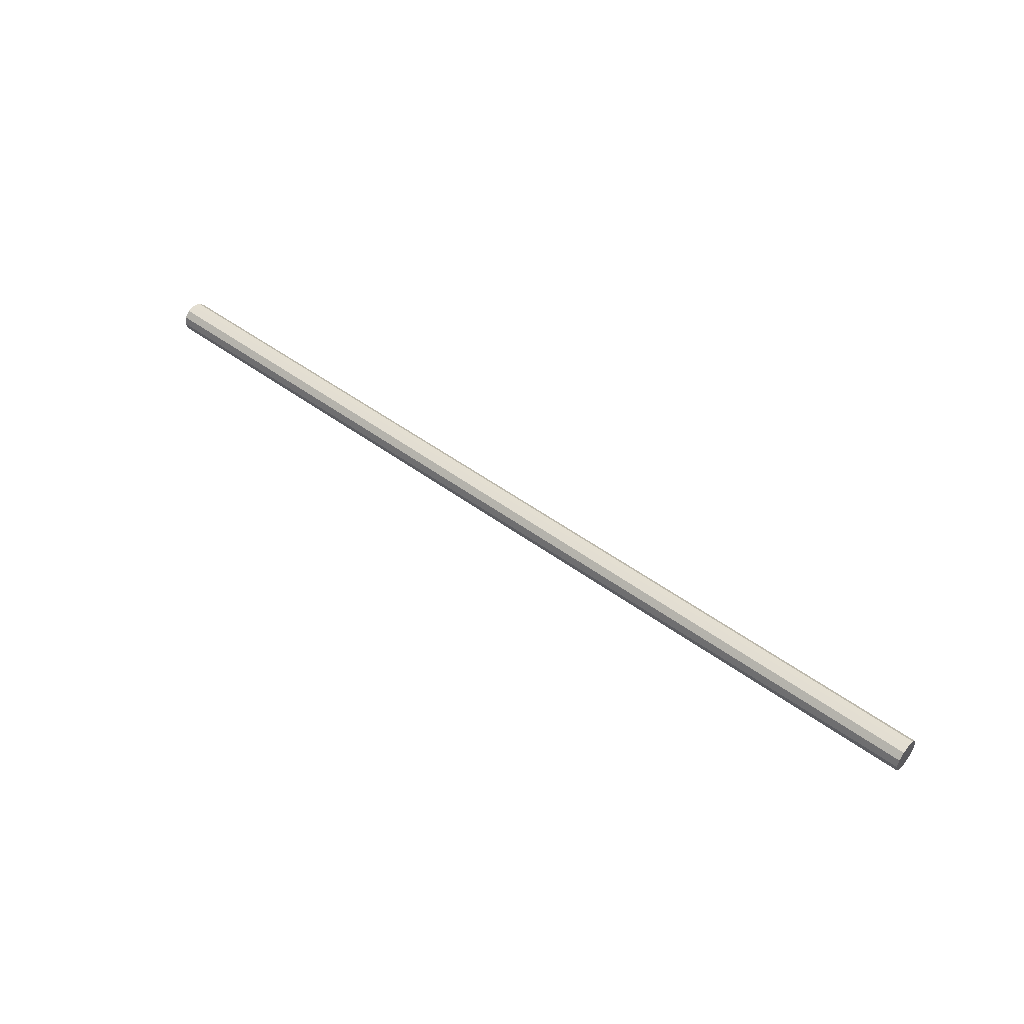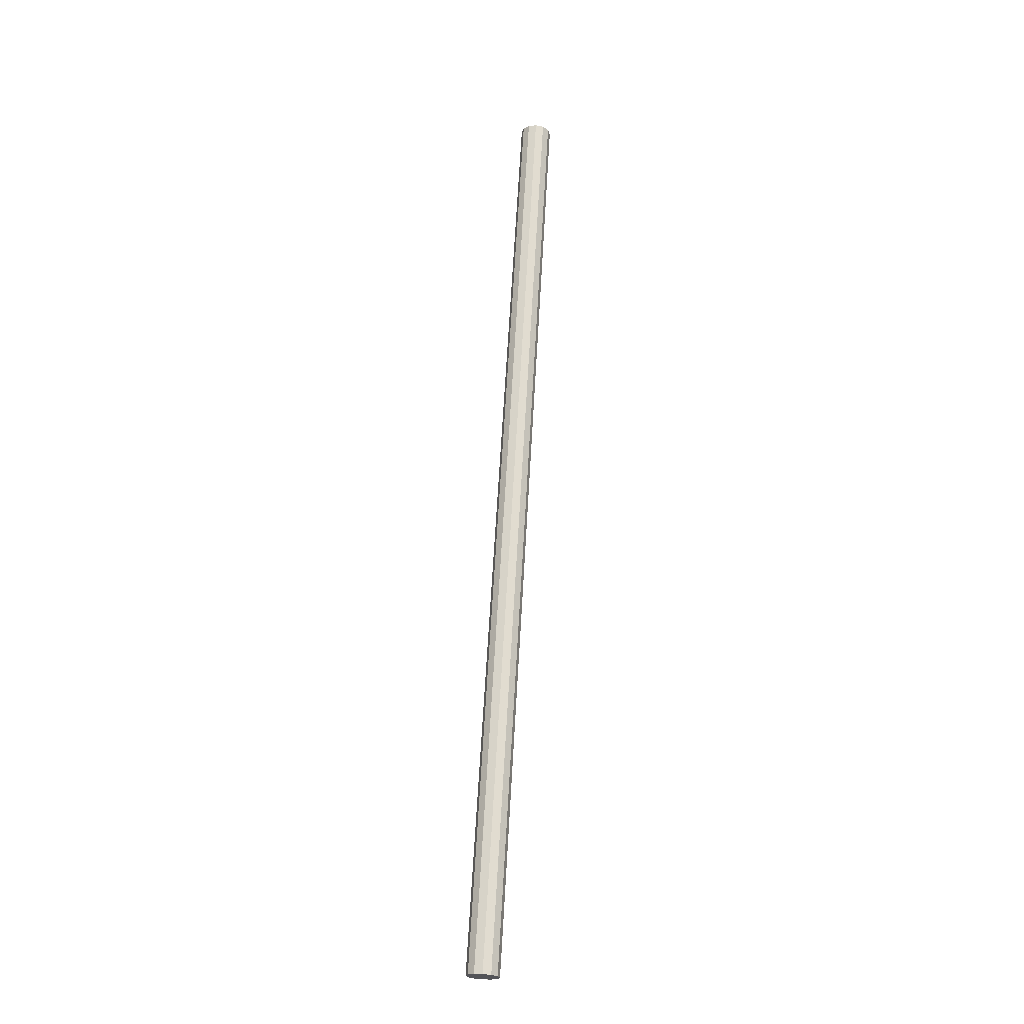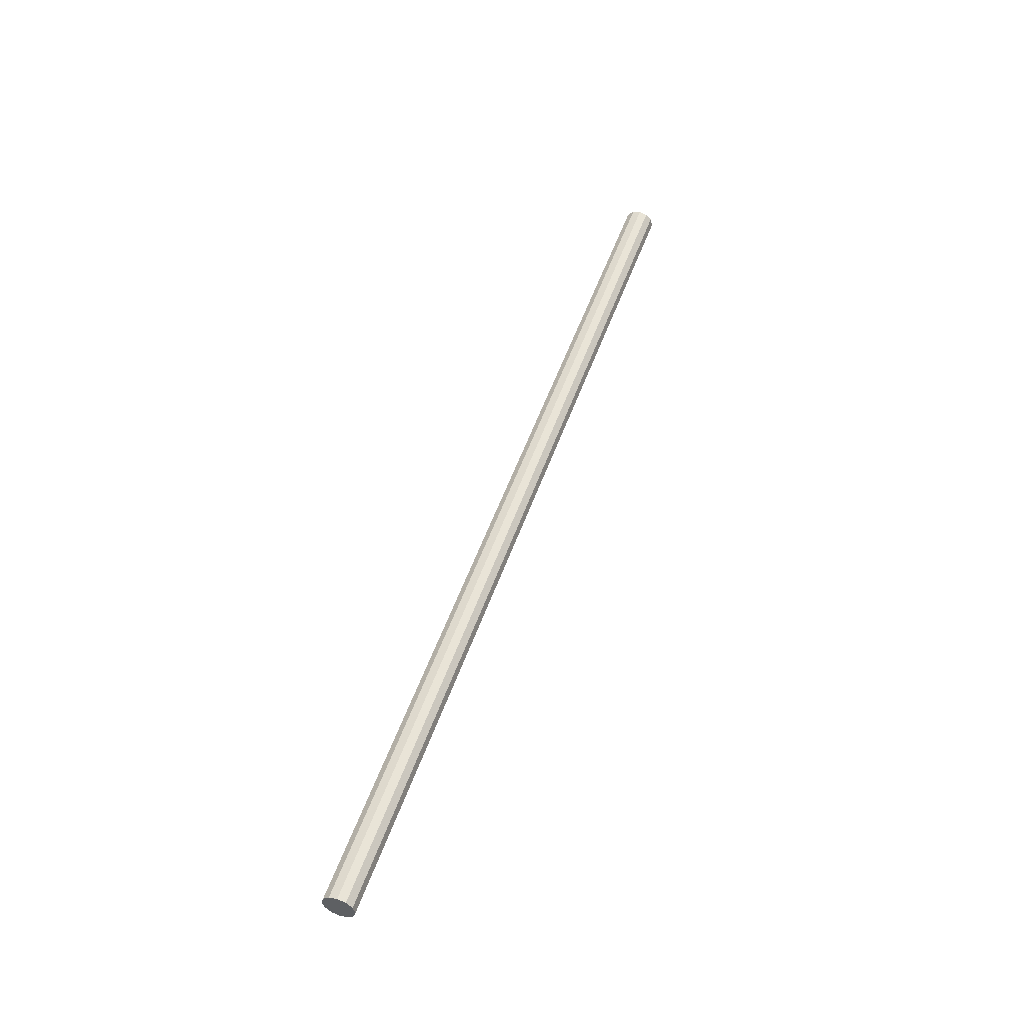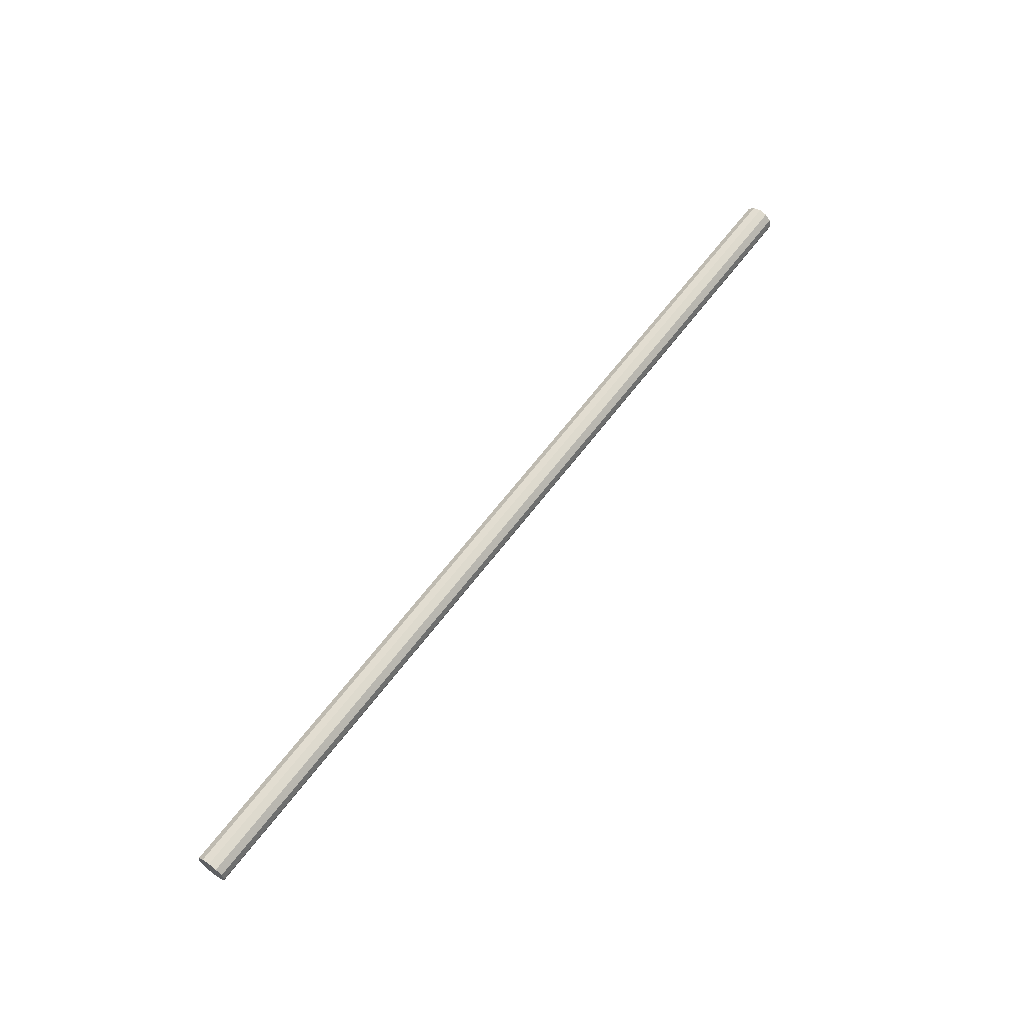
<metadata>
{"format":"obj","ext":"obj","renderer":"f3d","projection":"perspective","resolution":1024,"background":"white","views":[{"elev":48.4,"azim":39.6,"up":"+Y"},{"elev":66.6,"azim":-86.7,"up":"+Z"},{"elev":50.9,"azim":108.8,"up":"+Y"},{"elev":61.6,"azim":-53.5,"up":"+Z"}]}
</metadata>
<code>
o gaganglayartengah2
v -1.916 3.339 0.06511
v 1.916 3.339 0.06511
v -1.916 3.371 0.05638
v 1.916 3.371 0.05638
v -1.916 3.395 0.03255
v 1.916 3.395 0.03255
v -1.916 3.404 0
v 1.916 3.404 -0
v -1.916 3.395 -0.03255
v 1.916 3.395 -0.03255
v -1.916 3.371 -0.05638
v 1.916 3.371 -0.05638
v -1.916 3.339 -0.06511
v 1.916 3.339 -0.06511
v -1.916 3.306 -0.05638
v 1.916 3.306 -0.05638
v -1.916 3.282 -0.03255
v 1.916 3.282 -0.03255
v -1.916 3.274 0
v 1.916 3.274 -0
v -1.916 3.282 0.03255
v 1.916 3.282 0.03255
v -1.916 3.306 0.05638
v 1.916 3.306 0.05638
f 2 3 1
f 4 5 3
f 6 7 5
f 8 9 7
f 10 11 9
f 12 13 11
f 14 15 13
f 16 17 15
f 18 19 17
f 20 21 19
f 22 14 6
f 22 23 21
f 24 1 23
f 7 15 23
f 2 4 3
f 4 6 5
f 6 8 7
f 8 10 9
f 10 12 11
f 12 14 13
f 14 16 15
f 16 18 17
f 18 20 19
f 20 22 21
f 6 4 2
f 2 24 22
f 22 20 18
f 18 16 14
f 14 12 10
f 10 8 6
f 6 2 22
f 22 18 14
f 14 10 6
f 22 24 23
f 24 2 1
f 23 1 3
f 3 5 7
f 7 9 11
f 11 13 15
f 15 17 19
f 19 21 23
f 23 3 7
f 7 11 15
f 15 19 23

</code>
